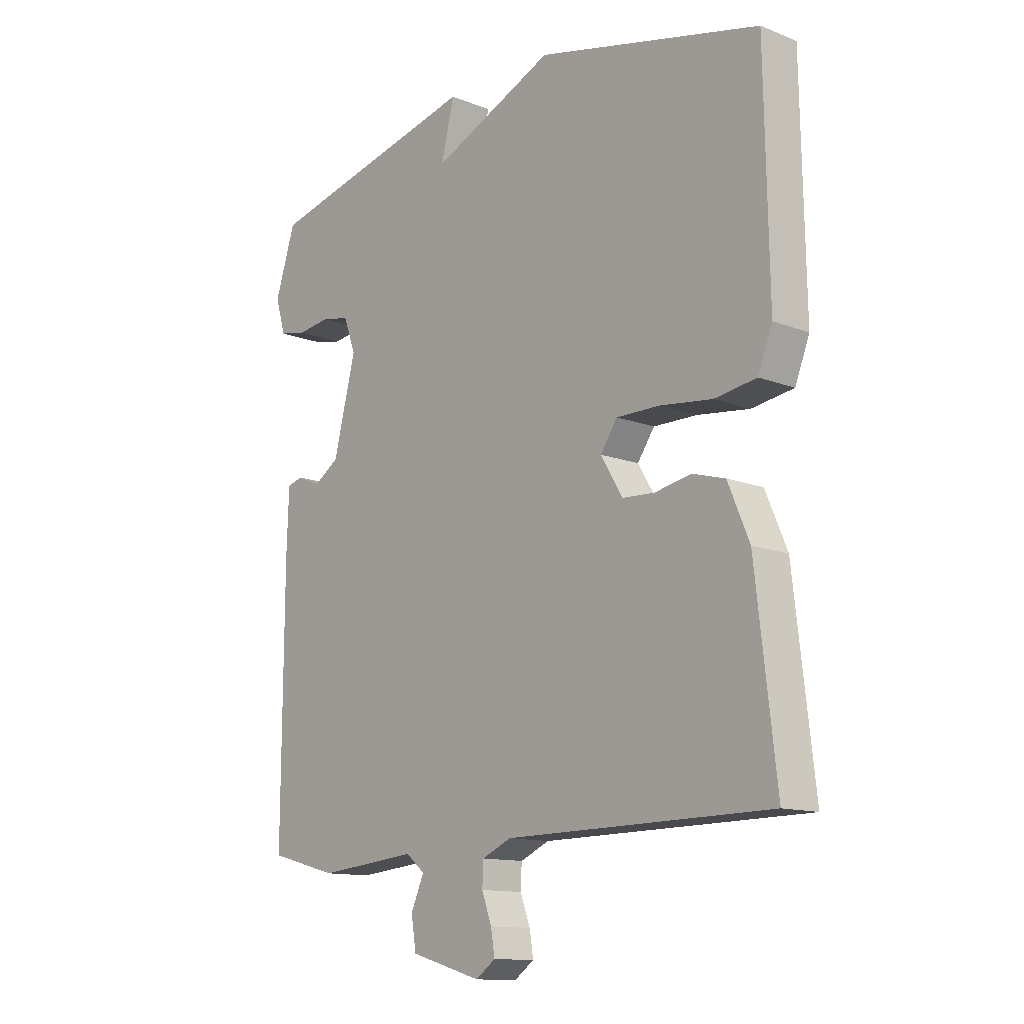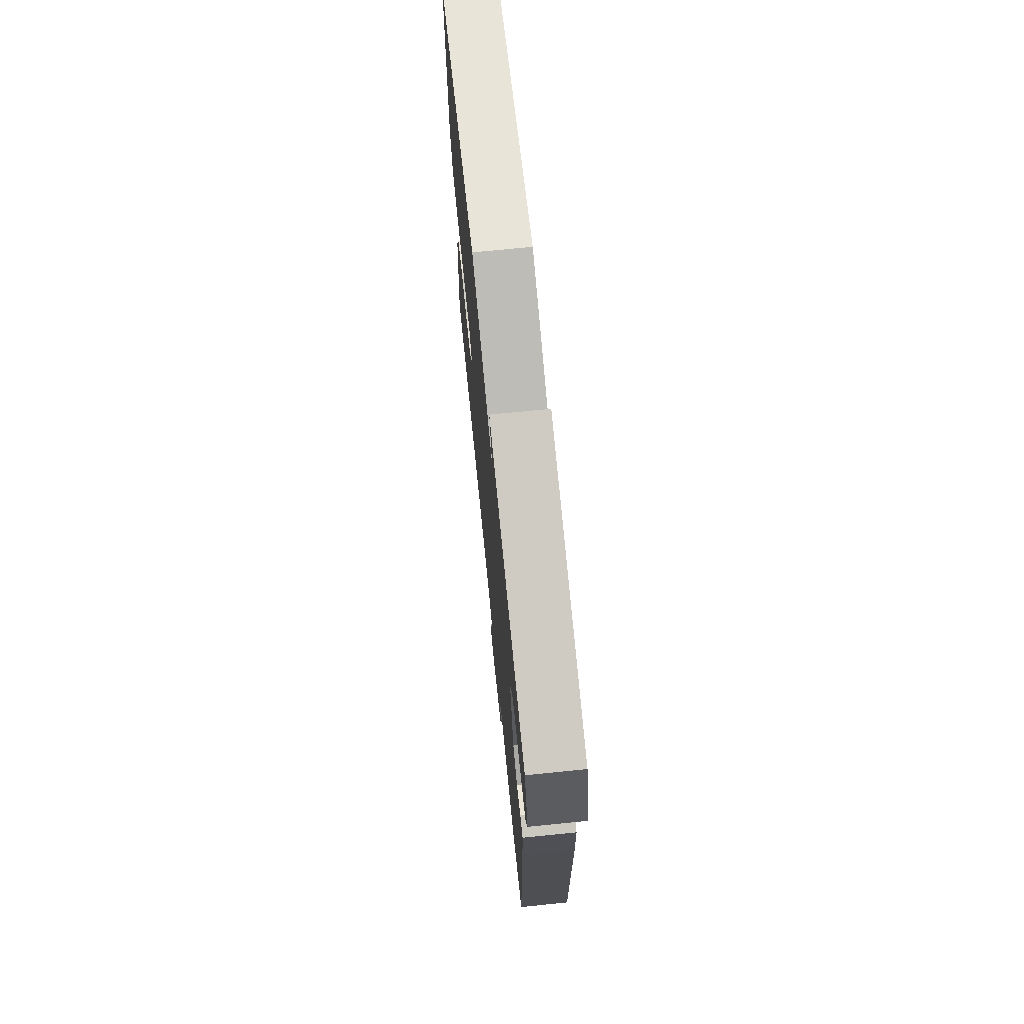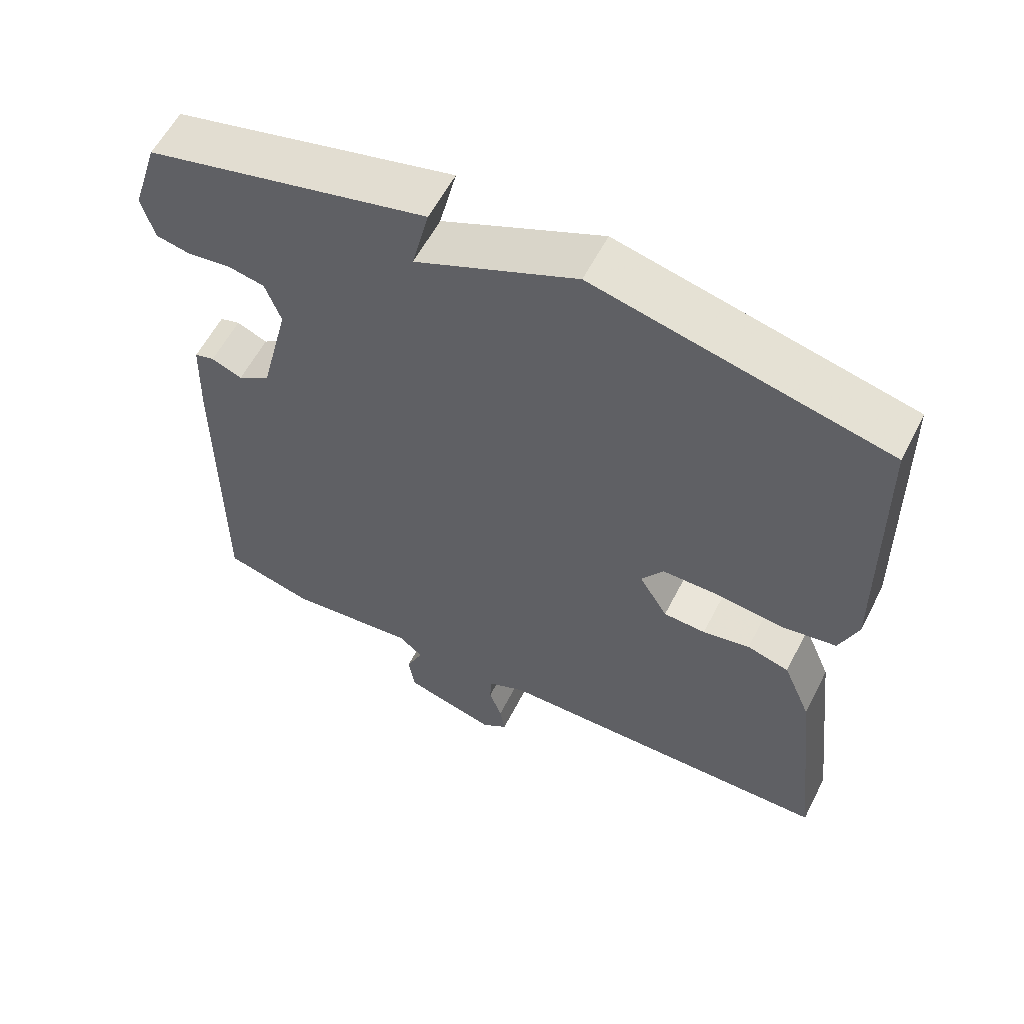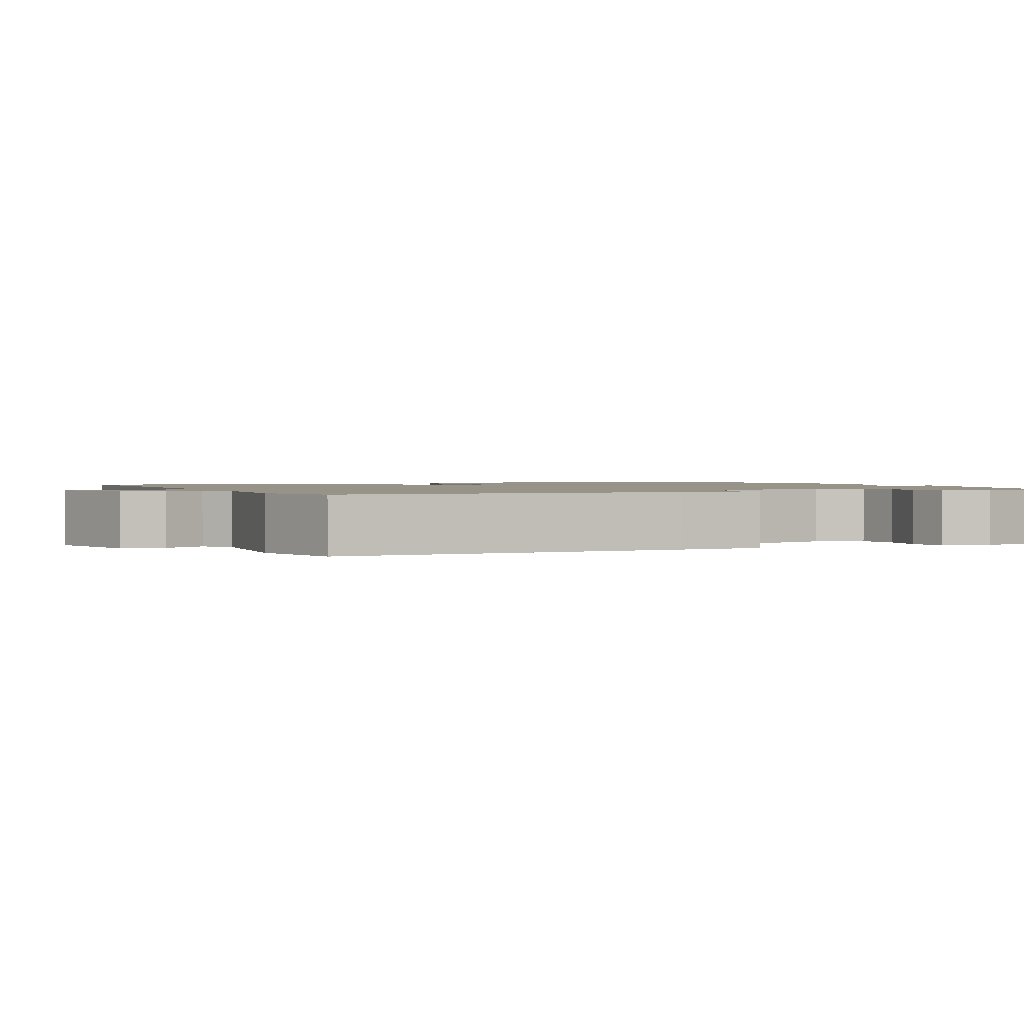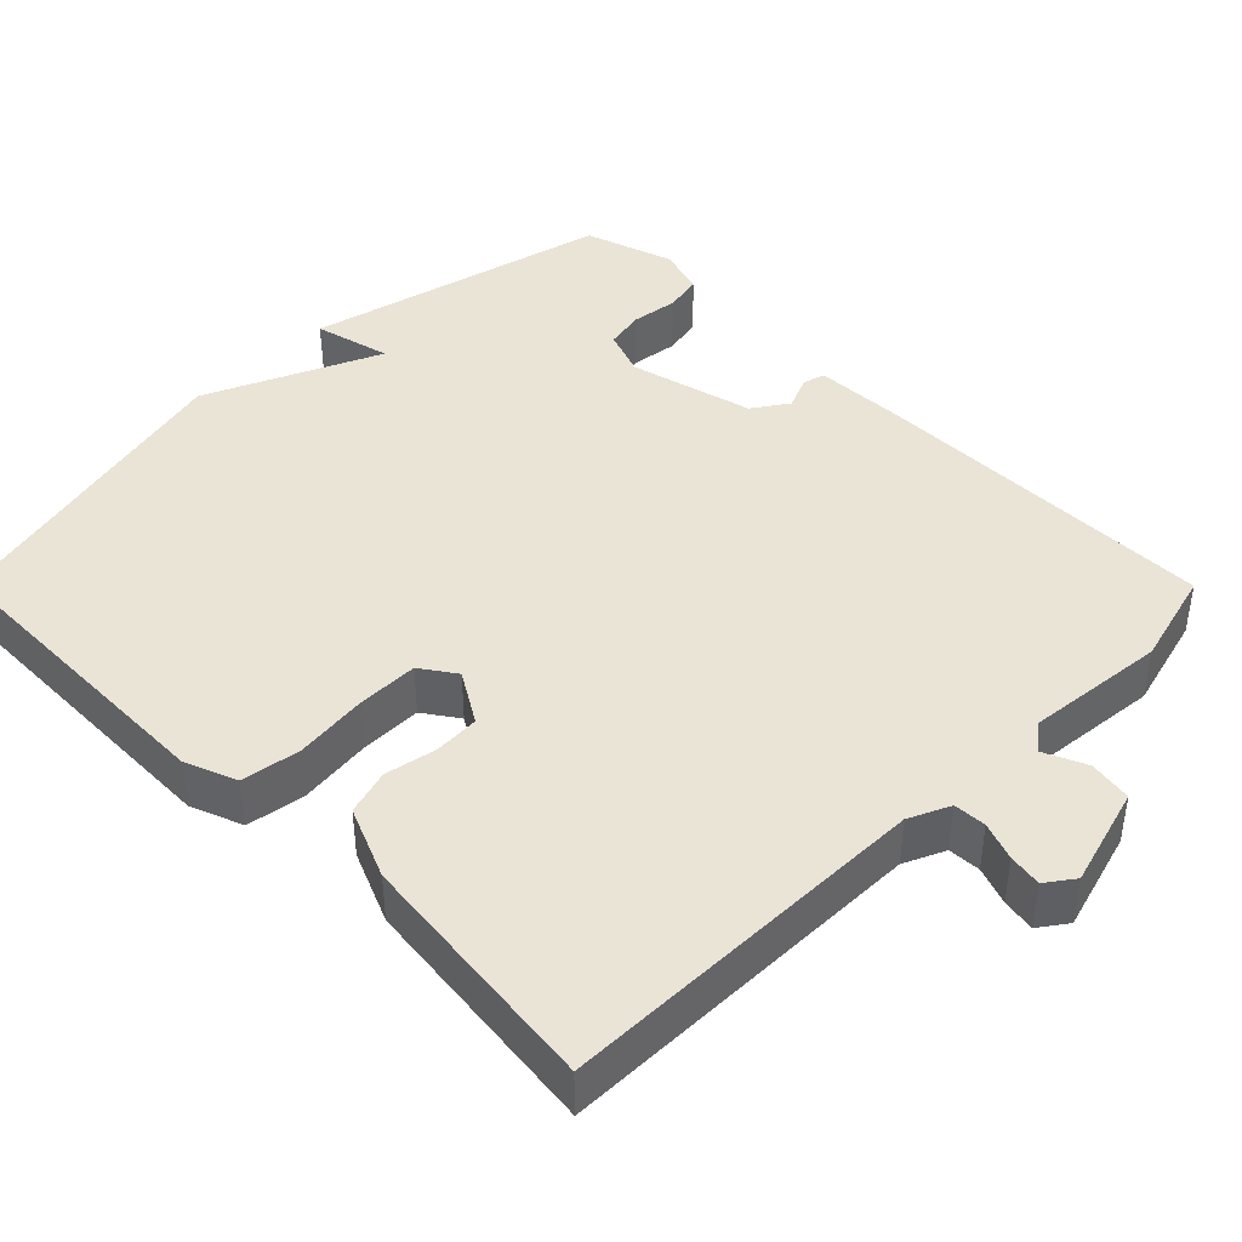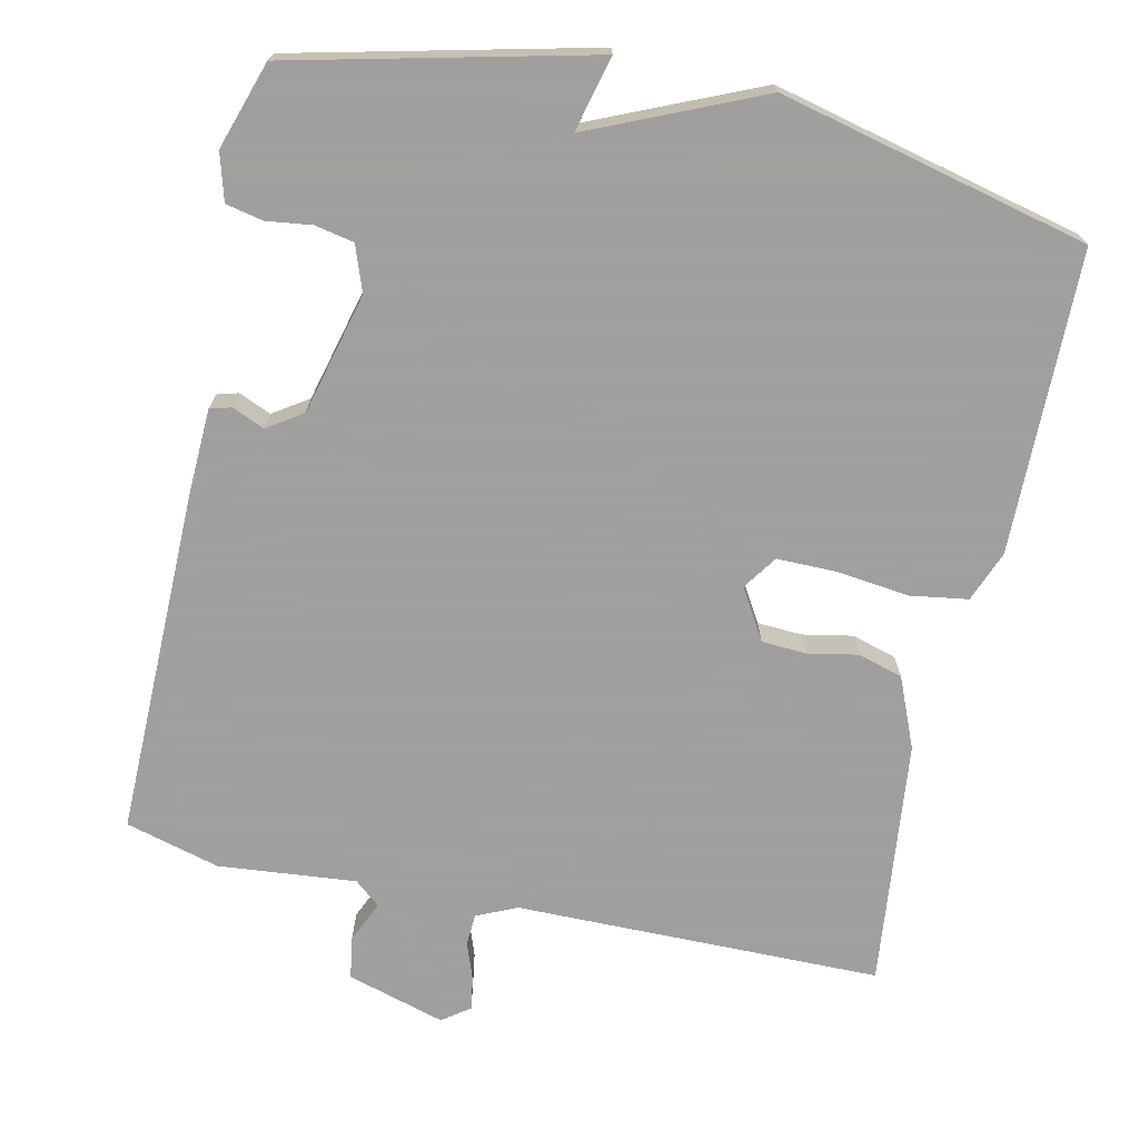
<metadata>
{"format":"obj","ext":"obj","renderer":"f3d","projection":"perspective","resolution":1024,"background":"white","views":[{"elev":-12.8,"azim":48.0,"up":"+Z"},{"elev":71.9,"azim":-95.8,"up":"+Z"},{"elev":58.6,"azim":27.0,"up":"+Z"},{"elev":1.4,"azim":-114.7,"up":"+Y"},{"elev":42.5,"azim":135.1,"up":"+Y"},{"elev":-71.5,"azim":-12.6,"up":"+Y"}]}
</metadata>
<code>
v -0.5 0.07 0.5
v -0.107 0.07 0.595
v -0.131 0.07 0.496
v 0.093 0.07 0.595
v 0.5 0.07 0.5
v 0.507 0.07 0.102
v 0.481 0.07 0.035
v 0.405 0.07 0.023
v 0.31 0.07 0.034
v 0.231 0.07 0.034
v 0.2 0.07 -0.011
v 0.24 0.07 -0.077
v 0.299 0.07 -0.08
v 0.365 0.07 -0.067
v 0.424 0.07 -0.084
v 0.463 0.07 -0.176
v 0.5 0.07 -0.5
v 0.019 0.07 -0.506
v -0.034 0.07 -0.53
v -0.036 0.07 -0.572
v -0.018 0.07 -0.621
v -0.011 0.07 -0.664
v -0.047 0.07 -0.69
v -0.176 0.07 -0.653
v -0.185 0.07 -0.597
v -0.161 0.07 -0.543
v -0.195 0.07 -0.515
v -0.376 0.07 -0.533
v -0.5 0.07 -0.5
v -0.498 0.07 -0.043
v -0.494 0.07 0.07
v -0.466 0.07 0.078
v -0.423 0.07 0.06
v -0.377 0.07 0.091
v -0.337 0.07 0.251
v -0.359 0.07 0.311
v -0.41 0.07 0.321
v -0.47 0.07 0.313
v -0.519 0.07 0.323
v -0.537 0.07 0.385
v -0.5 0 0.5
v -0.107 0 0.595
v -0.131 0 0.496
v 0.093 0 0.595
v 0.5 0 0.5
v 0.507 0 0.102
v 0.481 0 0.035
v 0.405 0 0.023
v 0.31 0 0.034
v 0.231 0 0.034
v 0.2 0 -0.011
v 0.24 0 -0.077
v 0.299 0 -0.08
v 0.365 0 -0.067
v 0.424 0 -0.084
v 0.463 0 -0.176
v 0.5 0 -0.5
v 0.019 0 -0.506
v -0.034 0 -0.53
v -0.036 0 -0.572
v -0.018 0 -0.621
v -0.011 0 -0.664
v -0.047 0 -0.69
v -0.176 0 -0.653
v -0.185 0 -0.597
v -0.161 0 -0.543
v -0.195 0 -0.515
v -0.376 0 -0.533
v -0.5 0 -0.5
v -0.498 0 -0.043
v -0.494 0 0.07
v -0.466 0 0.078
v -0.423 0 0.06
v -0.377 0 0.091
v -0.337 0 0.251
v -0.359 0 0.311
v -0.41 0 0.321
v -0.47 0 0.313
v -0.519 0 0.323
v -0.537 0 0.385
f 1 2 3
f 40 1 3
f 39 40 3
f 38 39 3
f 37 38 3
f 3 4 5
f 37 3 5
f 36 37 5
f 7 8 9
f 6 7 9
f 5 6 9
f 36 5 9
f 35 36 9
f 34 35 9 10
f 33 34 10 11
f 31 32 33
f 30 31 33
f 29 30 33
f 28 29 33
f 27 28 33
f 33 11 12
f 27 33 12
f 26 27 12
f 24 25 26
f 23 24 26
f 22 23 26
f 21 22 26
f 20 21 26
f 19 20 26
f 26 12 13
f 19 26 13
f 18 19 13
f 16 17 18
f 15 16 18
f 14 15 18
f 13 14 18
f 43 42 41
f 43 41 80
f 43 80 79
f 43 79 78
f 43 78 77
f 45 44 43
f 45 43 77
f 45 77 76
f 49 48 47
f 49 47 46
f 49 46 45
f 49 45 76
f 49 76 75
f 50 49 75 74
f 51 50 74 73
f 73 72 71
f 73 71 70
f 73 70 69
f 73 69 68
f 73 68 67
f 52 51 73
f 52 73 67
f 52 67 66
f 66 65 64
f 66 64 63
f 66 63 62
f 66 62 61
f 66 61 60
f 66 60 59
f 53 52 66
f 53 66 59
f 53 59 58
f 58 57 56
f 58 56 55
f 58 55 54
f 58 54 53
f 1 41 42 2
f 2 42 43 3
f 3 43 44 4
f 4 44 45 5
f 5 45 46 6
f 6 46 47 7
f 7 47 48 8
f 8 48 49 9
f 9 49 50 10
f 10 50 51 11
f 11 51 52 12
f 12 52 53 13
f 13 53 54 14
f 14 54 55 15
f 15 55 56 16
f 16 56 57 17
f 17 57 58 18
f 18 58 59 19
f 19 59 60 20
f 20 60 61 21
f 21 61 62 22
f 22 62 63 23
f 23 63 64 24
f 24 64 65 25
f 25 65 66 26
f 26 66 67 27
f 27 67 68 28
f 28 68 69 29
f 29 69 70 30
f 30 70 71 31
f 31 71 72 32
f 32 72 73 33
f 33 73 74 34
f 34 74 75 35
f 35 75 76 36
f 36 76 77 37
f 37 77 78 38
f 38 78 79 39
f 39 79 80 40
f 40 80 41 1

</code>
